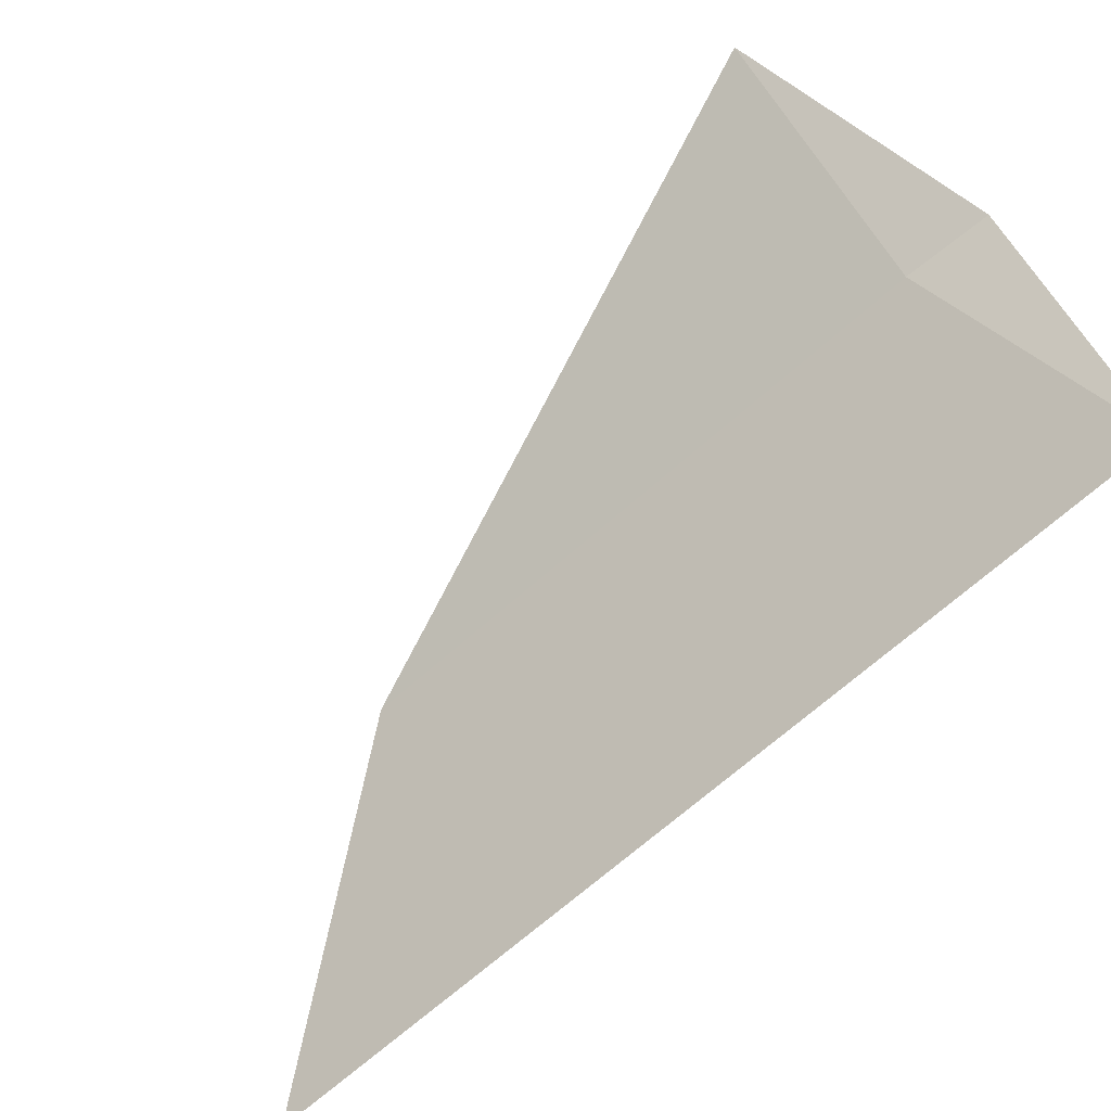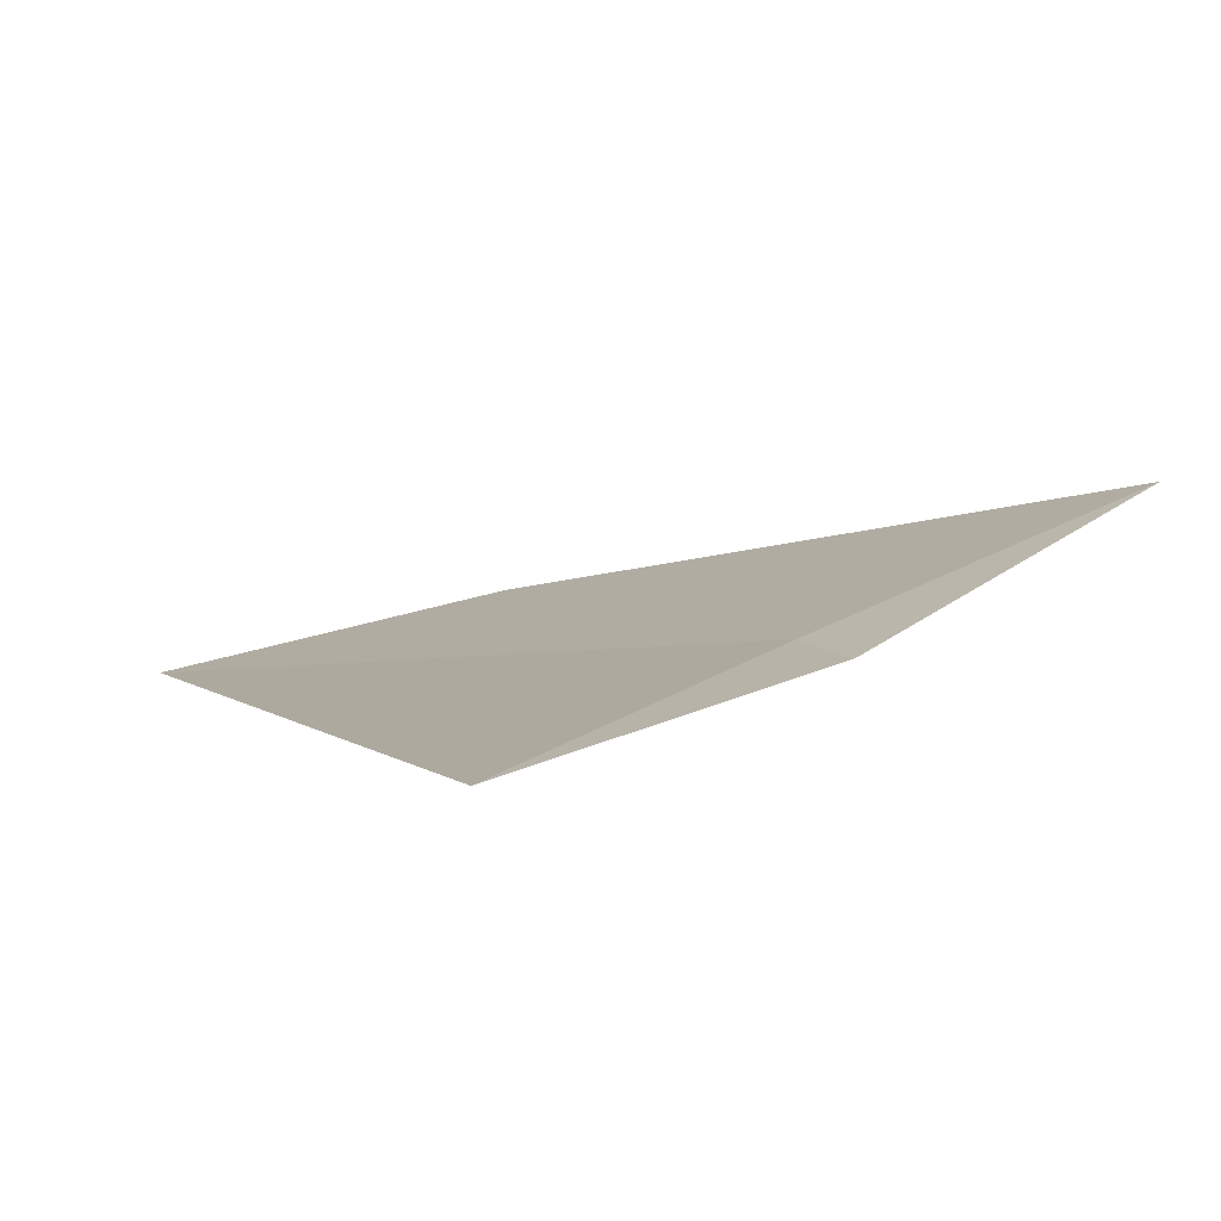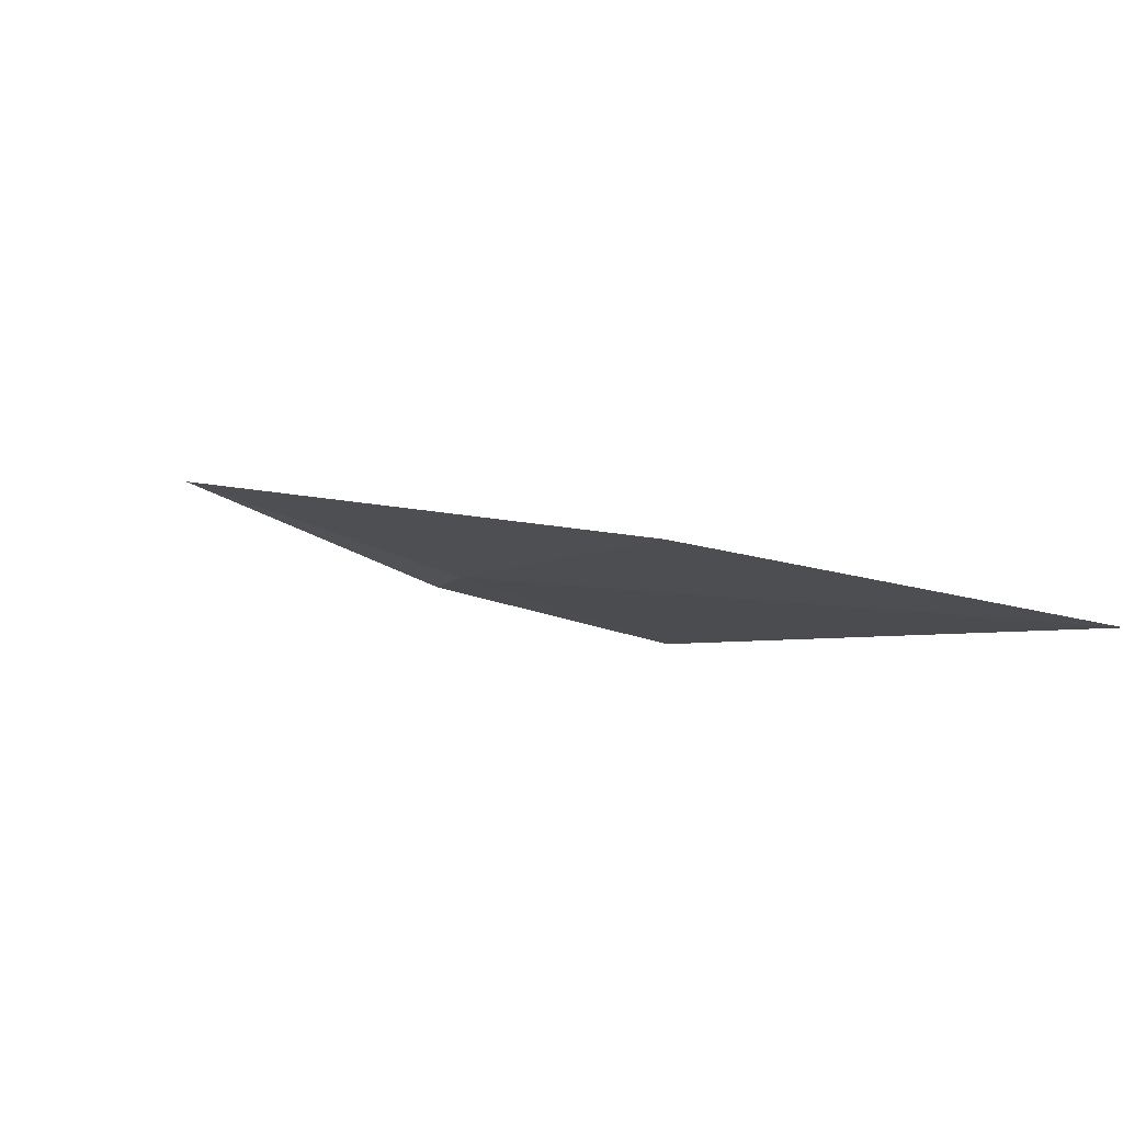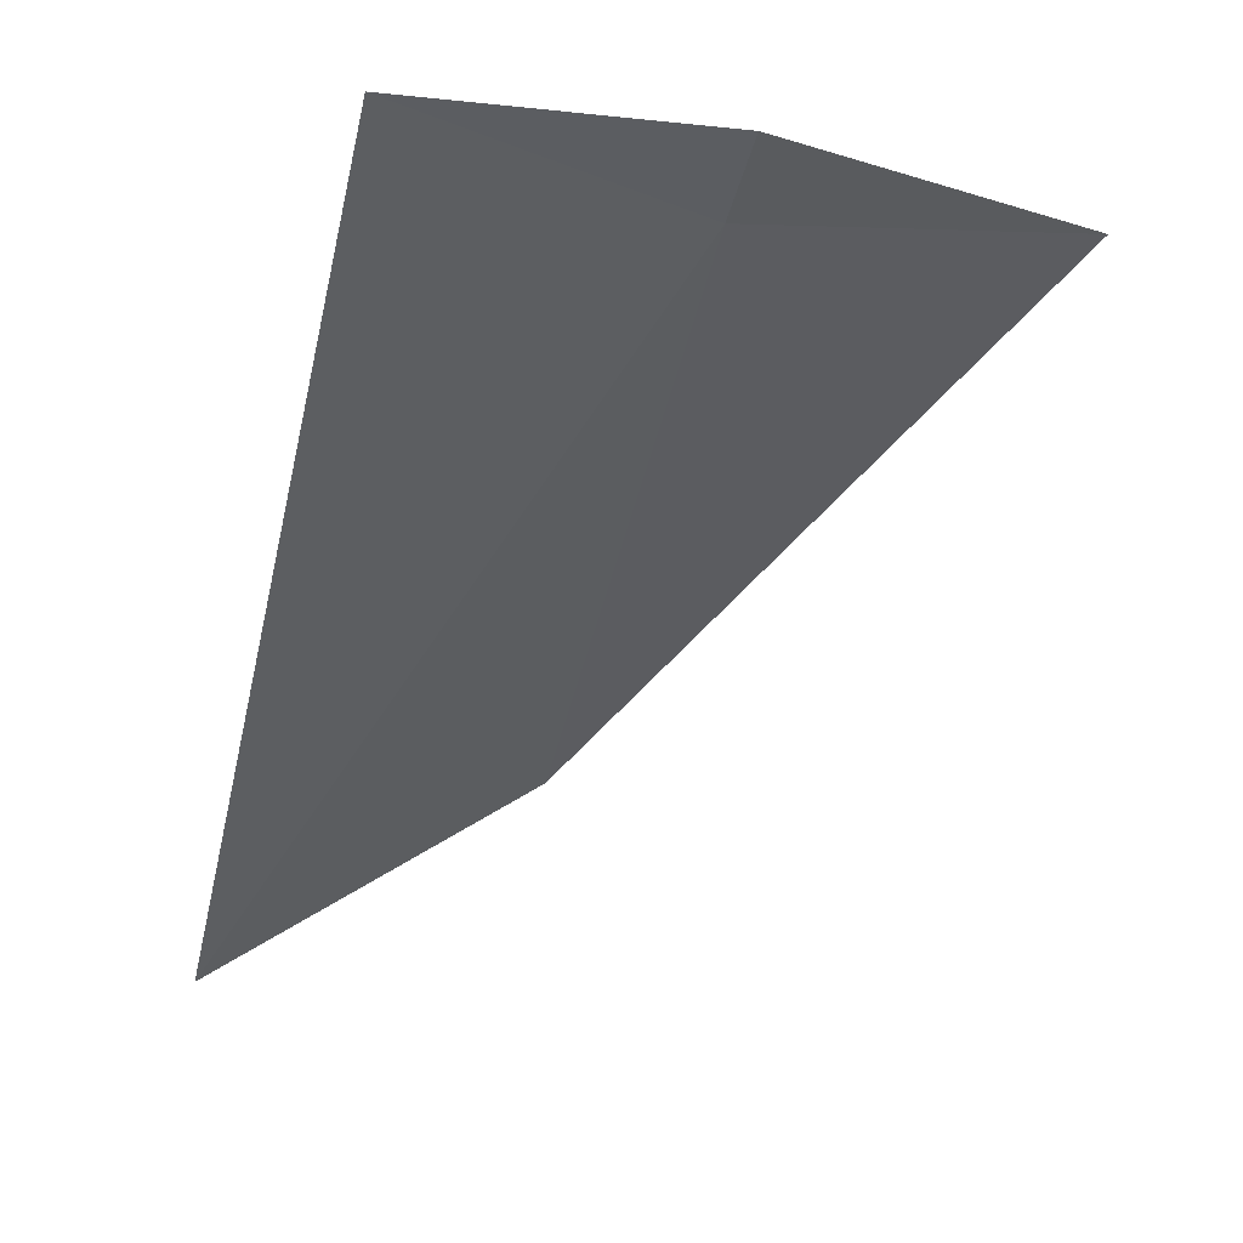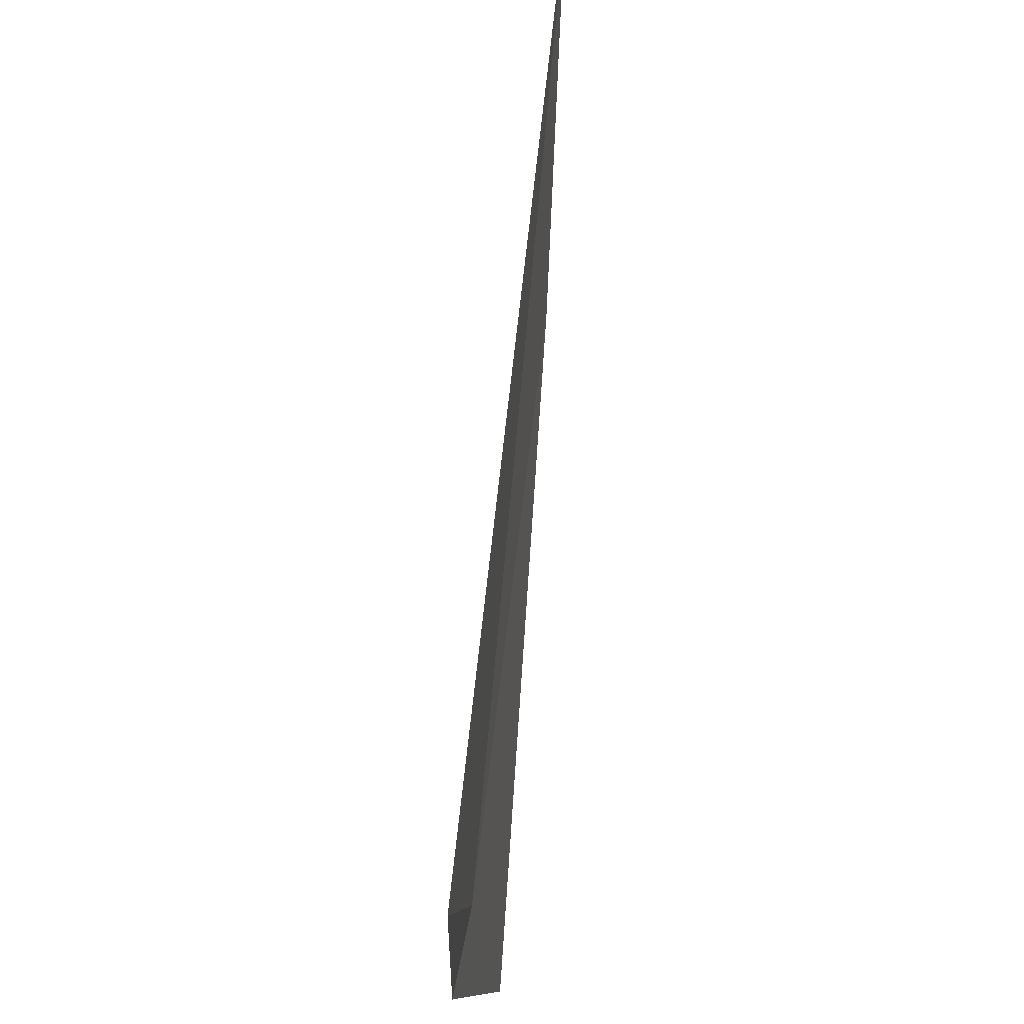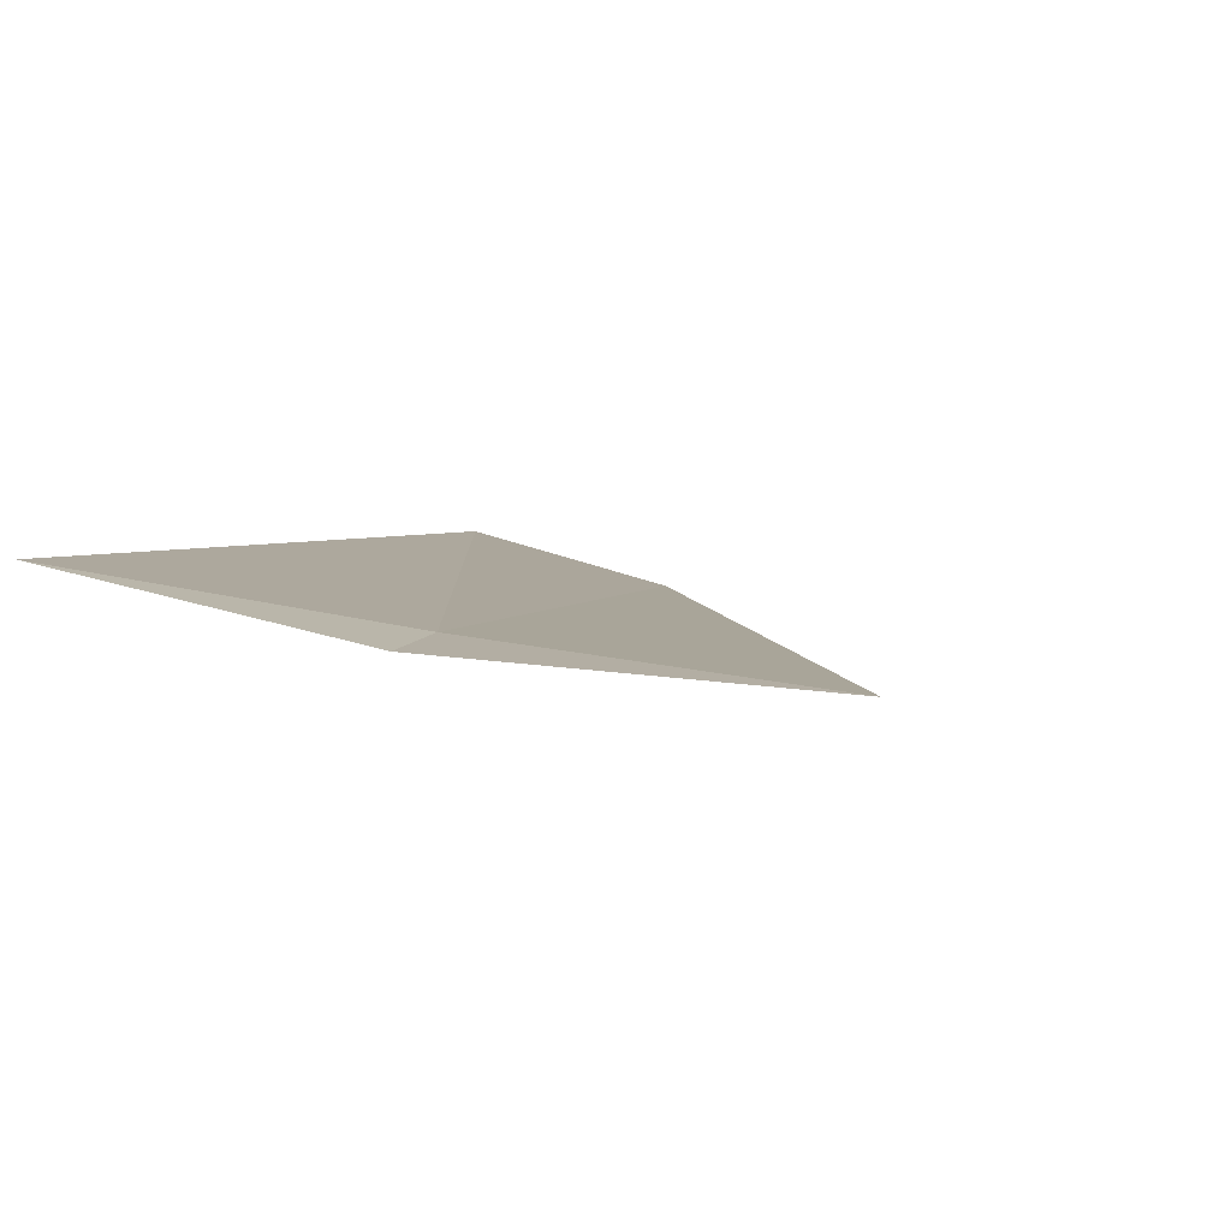
<metadata>
{"format":"obj","ext":"obj","renderer":"f3d","projection":"perspective","resolution":1024,"background":"white","views":[{"elev":52.4,"azim":-24.0,"up":"+Y"},{"elev":42.0,"azim":64.0,"up":"+Y"},{"elev":-40.8,"azim":-112.2,"up":"+Y"},{"elev":-8.0,"azim":74.0,"up":"+Y"},{"elev":64.2,"azim":131.9,"up":"+Z"},{"elev":40.5,"azim":109.1,"up":"+Y"}]}
</metadata>
<code>
v -4.847 7.453 8.357
v -4.762 7.503 8.357
v -4.764 7.506 8.668
v -5.667 6.85 8.668
v -5.424 7.044 8.357
v -4.862 7.476 8.009
f 1 4 3
f 1 5 4
f 1 3 2
f 1 6 5
f 1 2 6

</code>
